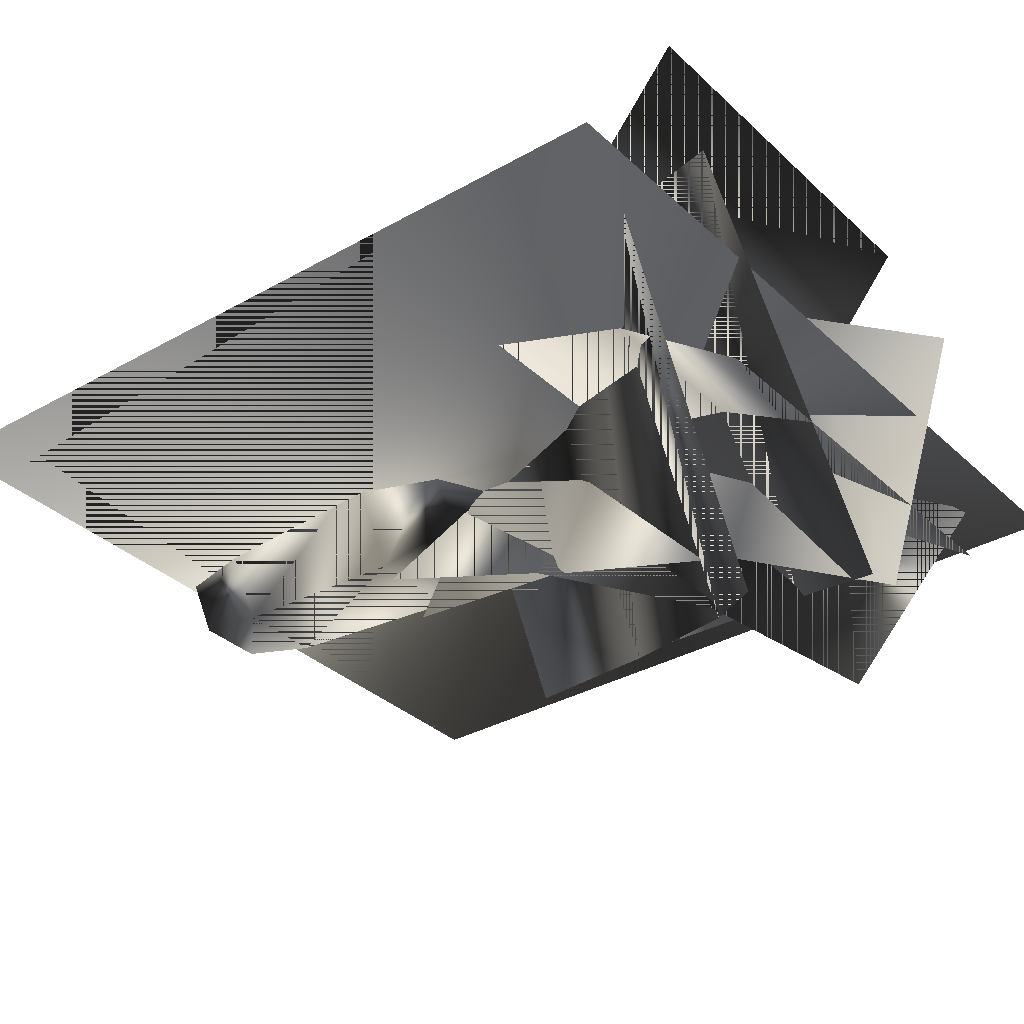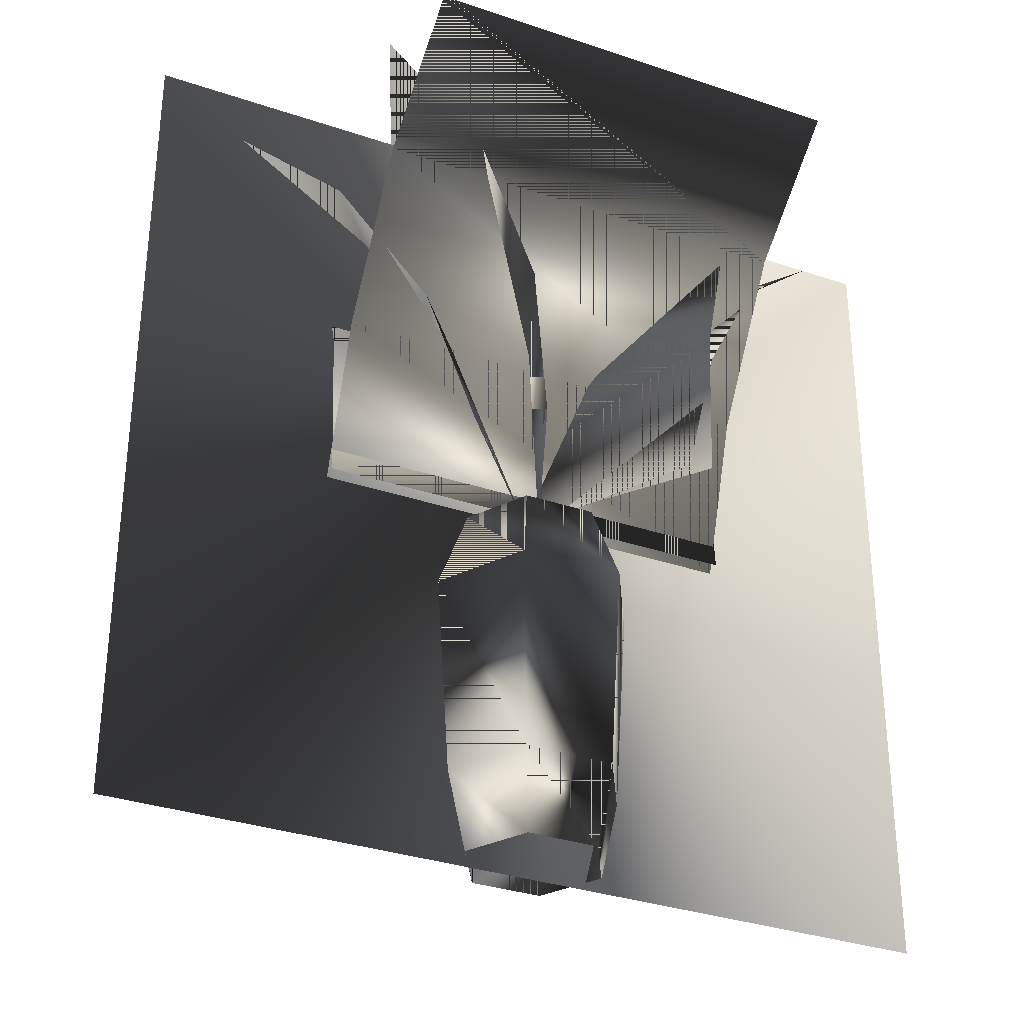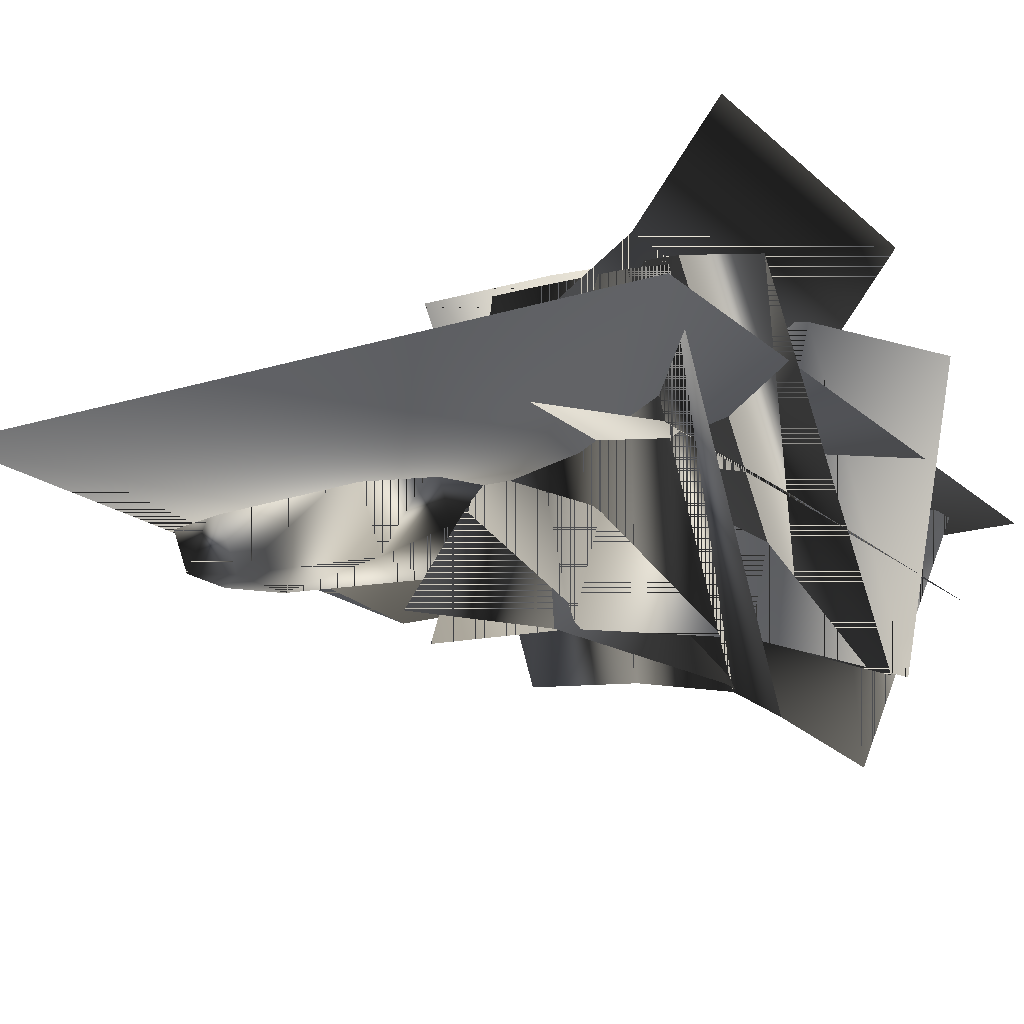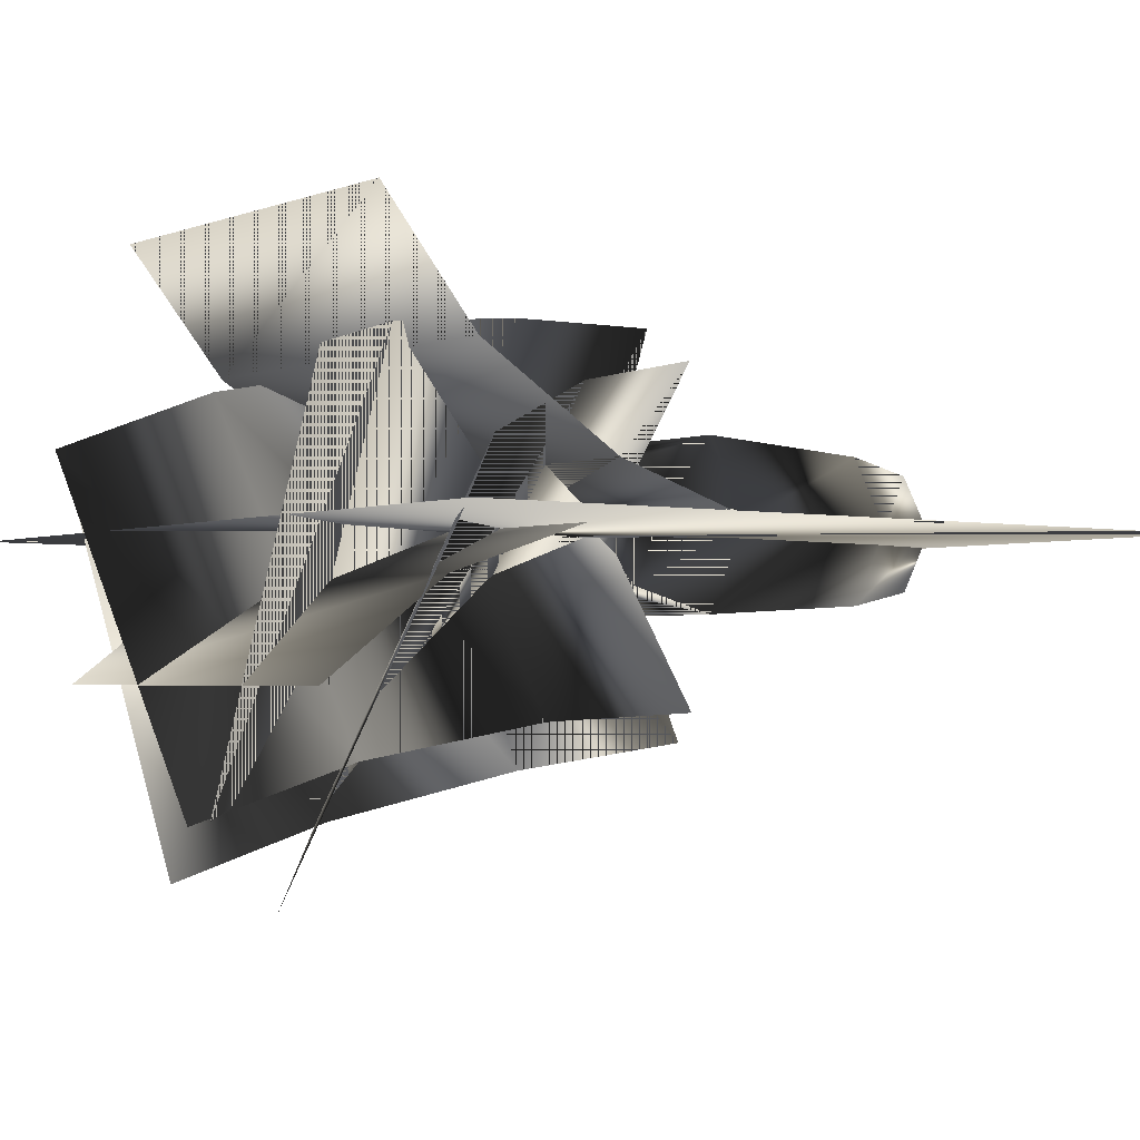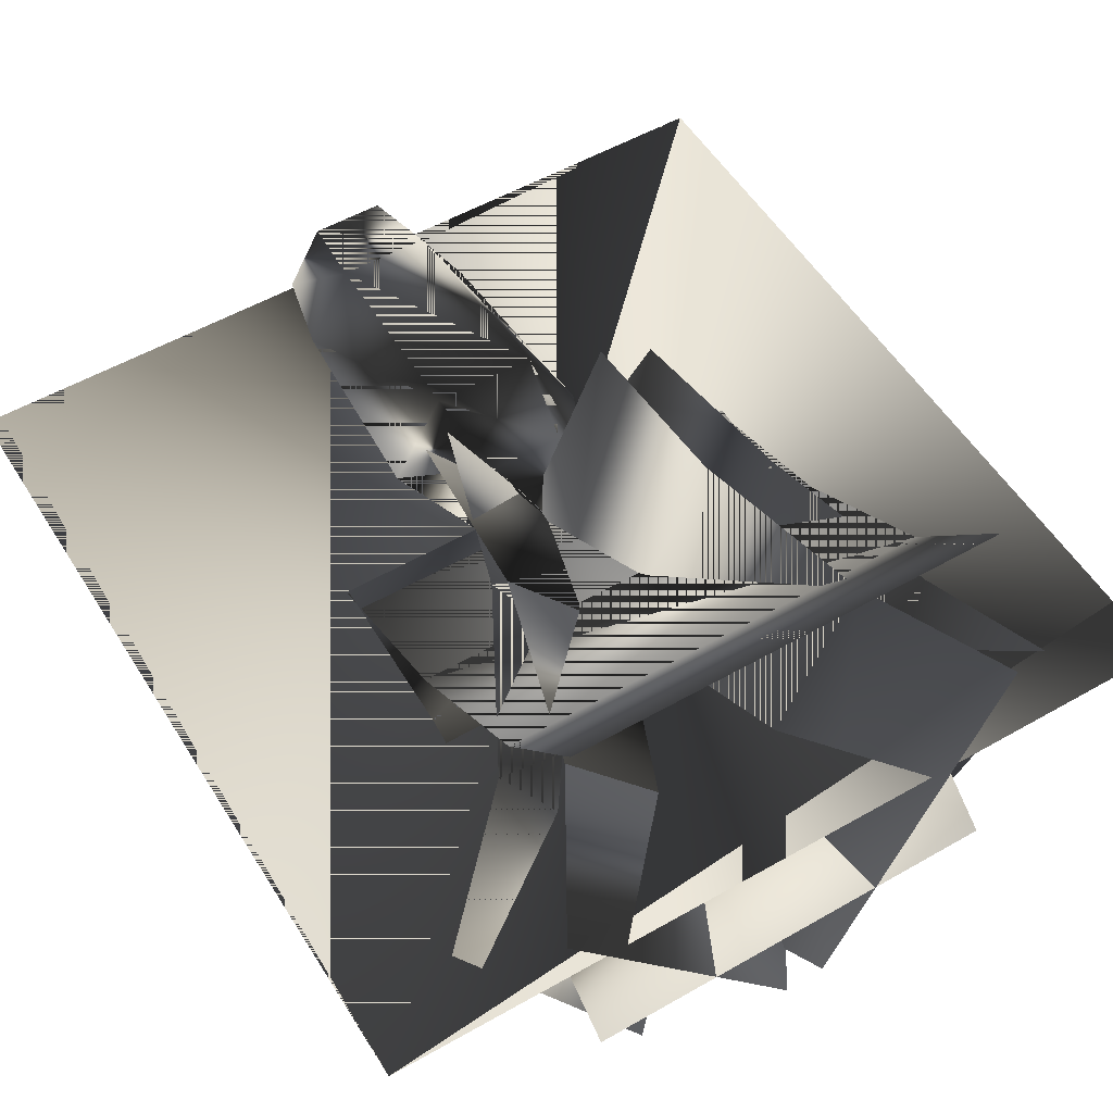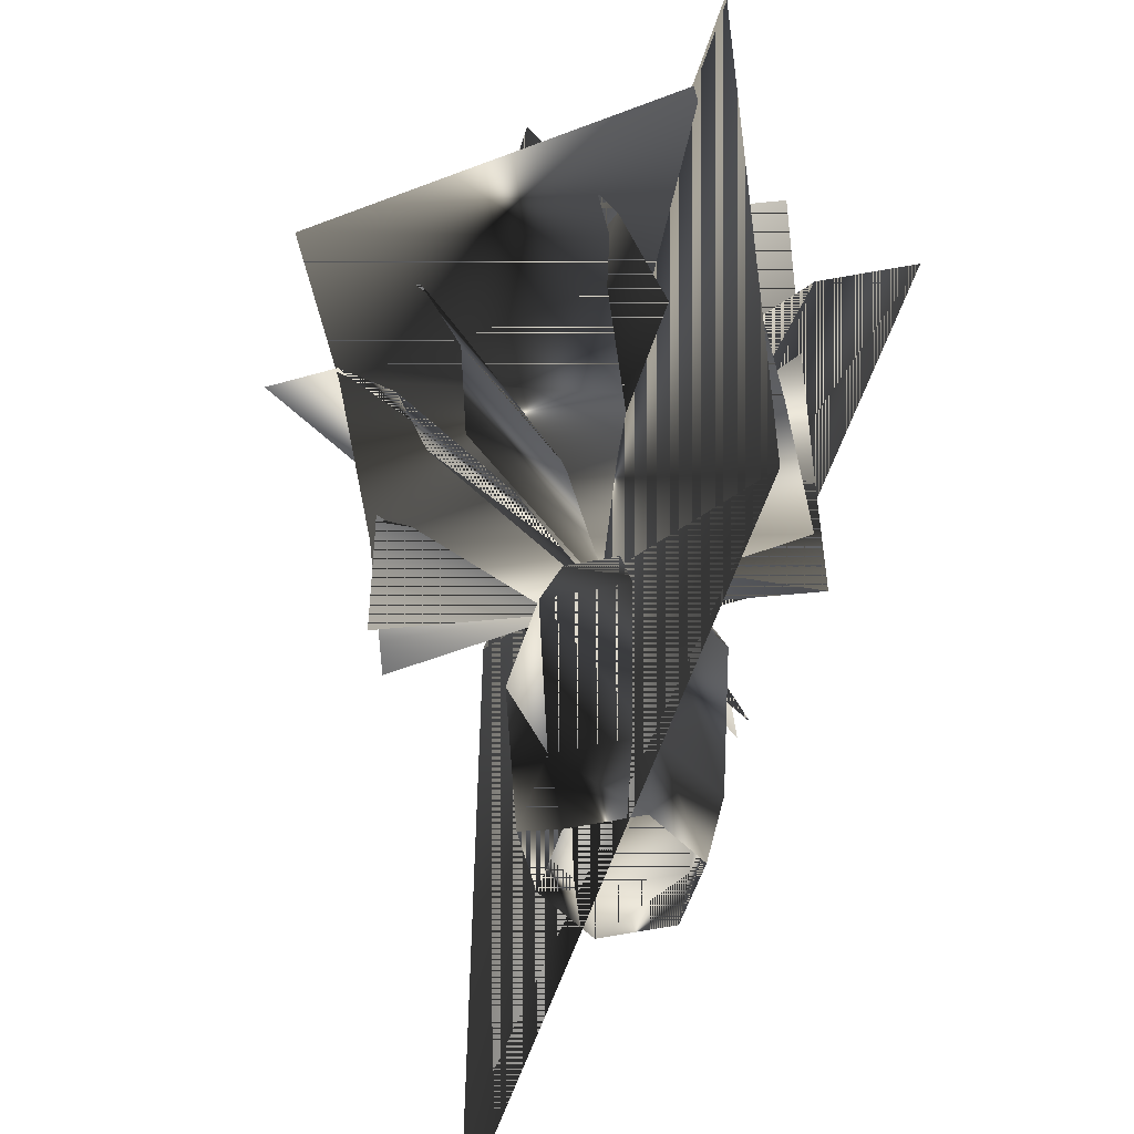
<metadata>
{"format":"obj","ext":"obj","renderer":"f3d","projection":"perspective","resolution":1024,"background":"white","views":[{"elev":-32.8,"azim":128.2,"up":"+Z"},{"elev":-32.6,"azim":-25.3,"up":"+Y"},{"elev":-17.7,"azim":121.5,"up":"+Z"},{"elev":-2.3,"azim":-127.5,"up":"+Z"},{"elev":54.0,"azim":148.7,"up":"+Z"},{"elev":-54.6,"azim":-107.4,"up":"+Y"}]}
</metadata>
<code>
g SM_tree_squatpalm
v 11.1 -4.126 23.68
v -21.71 -4.126 4.74
v 11.1 -4.126 -14.2
v -10.9 108.5 -14.41
v 22.27 108.5 4.74
v -10.9 108.5 23.89
v 15.97 83.08 -22.65
v -31.47 83.08 4.74
v 15.97 83.08 32.13
v 22.03 -4.126 4.74
v -10.78 -4.126 -14.2
v -10.78 -4.126 23.68
v -15.66 83.08 -22.65
v 31.79 83.08 4.74
v -15.66 83.08 32.13
v -0.01094 119.6 5.036
v 11.22 108.5 23.89
v -21.96 108.5 4.74
v 11.22 108.5 -14.41
v 13.92 20.54 -19.1
v -13.6 20.54 -19.1
v -27.36 20.54 4.74
v -13.6 20.54 28.58
v 13.92 20.54 28.58
v 27.68 20.54 4.74
v 0.3303 119.6 4.444
v 0.3303 119.6 5.036
v -0.01096 119.6 4.444
v 0.501 119.6 4.74
v -0.1816 119.6 4.74
v -68.02 238.4 85.6
v -68.02 111.8 2.61
v 64.93 111.8 2.61
v -67.94 255.9 -44.02
v 65.02 256.2 -43.98
v 65.31 113.3 5.92
v 76.58 256.2 24.91
v 36.64 113.3 54.83
v -42.42 113 -52.07
v -19.91 238.4 -104.9
v 44.13 111.8 -52.16
v -40.44 111.8 50.44
v 64.93 238.4 85.6
v -67.65 113 5.886
v -68.11 255.9 41.95
v 30.82 113.3 -60.33
v -22.23 113 61.59
v 38.07 238.4 -100.5
v 28.58 111.8 55.94
v -34.87 111.8 -60.91
v -2.476 255.9 -81.99
v -15.06 256.2 -79.96
v 101.5 238.4 16.34
v -104.5 238.4 -2.351
v 65.1 216.7 -14.83
v -67.75 163.4 2.352
v -68.02 207.1 47.74
v 64.93 159.8 18.21
v 9.303 207.1 -80.87
v -52.48 159.8 40.51
v 11.71 216.7 -68.41
v -25.51 163.4 60.27
v 53.19 216.7 42.32
v -39.64 163.4 -54.26
v 68.24 207.1 34.4
v -21.15 159.8 -68.35
v 4.798 207.1 -82.44
v -67.86 216.4 -14.86
v -25.87 216.4 -64.58
v -41.34 216.4 53.51
v 64.93 207.1 47.74
v -75.27 207.1 21.73
v 39.42 163.6 52.64
v 65.2 163.6 2.386
v -68.02 159.8 18.21
v 32.09 159.8 -62.08
v 27.54 163.6 -61.64
v 42.29 159.8 48.49
v 129.7 -6.534 2.4e-05
v -129.7 -6.534 2.4e-05
v -129.7 252.9 2.4e-05
v 129.7 252.9 2.4e-05
f 24 15 23
f 9 15 24
f 22 13 21
f 20 14 25
f 13 7 21
f 15 8 23
f 19 29 5
f 7 14 20
f 19 5 7
f 8 13 22
f 18 4 8
f 17 6 9
f 14 9 25
f 11 20 3
f 21 20 11
f 18 28 4
f 30 28 18
f 8 4 13
f 21 7 20
f 4 19 13
f 13 19 7
f 2 21 11
f 22 21 2
f 6 30 18
f 16 30 6
f 15 18 8
f 6 18 15
f 23 8 22
f 28 26 4
f 12 22 2
f 23 22 12
f 17 16 6
f 27 16 17
f 9 6 15
f 4 26 19
f 20 25 3
f 3 25 10
f 1 23 12
f 24 23 1
f 5 27 17
f 29 27 5
f 14 17 9
f 5 17 14
f 25 9 24
f 7 5 14
f 10 24 1
f 25 24 10
f 26 29 19
f 23 15 24
f 24 15 9
f 21 13 22
f 25 14 20
f 21 7 13
f 23 8 15
f 5 29 19
f 20 14 7
f 7 5 19
f 22 13 8
f 8 4 18
f 9 6 17
f 25 9 14
f 3 20 11
f 11 20 21
f 4 28 18
f 18 28 30
f 13 4 8
f 20 7 21
f 13 19 4
f 7 19 13
f 11 21 2
f 2 21 22
f 18 30 6
f 6 30 16
f 8 18 15
f 15 18 6
f 22 8 23
f 4 26 28
f 2 22 12
f 12 22 23
f 6 16 17
f 17 16 27
f 15 6 9
f 19 26 4
f 3 25 20
f 10 25 3
f 12 23 1
f 1 23 24
f 17 27 5
f 5 27 29
f 9 17 14
f 14 17 5
f 24 9 25
f 14 5 7
f 1 24 10
f 10 24 25
f 19 29 26
f 71 57 31
f 68 55 35
f 69 63 37
f 62 77 61
f 64 73 63
f 63 69 64
f 50 78 66
f 72 59 40
f 70 61 52
f 47 77 62
f 67 65 53
f 55 68 56
f 33 75 58
f 57 71 58
f 58 75 57
f 61 70 62
f 39 73 64
f 56 74 55
f 42 76 60
f 59 72 60
f 60 76 59
f 44 74 56
f 66 78 65
f 65 67 66
f 53 48 67
f 35 34 68
f 52 45 70
f 37 51 69
f 31 43 71
f 40 54 72
f 39 38 73
f 44 36 74
f 33 32 75
f 42 41 76
f 47 46 77
f 50 49 78
f 31 57 71
f 35 55 68
f 37 63 69
f 61 77 62
f 63 73 64
f 64 69 63
f 66 78 50
f 40 59 72
f 52 61 70
f 62 77 47
f 53 65 67
f 56 68 55
f 58 75 33
f 58 71 57
f 57 75 58
f 62 70 61
f 64 73 39
f 55 74 56
f 60 76 42
f 60 72 59
f 59 76 60
f 56 74 44
f 65 78 66
f 66 67 65
f 67 48 53
f 68 34 35
f 70 45 52
f 69 51 37
f 71 43 31
f 72 54 40
f 73 38 39
f 74 36 44
f 75 32 33
f 76 41 42
f 77 46 47
f 78 49 50
f 81 80 82
f 80 79 82
f 82 80 81
f 82 79 80

</code>
